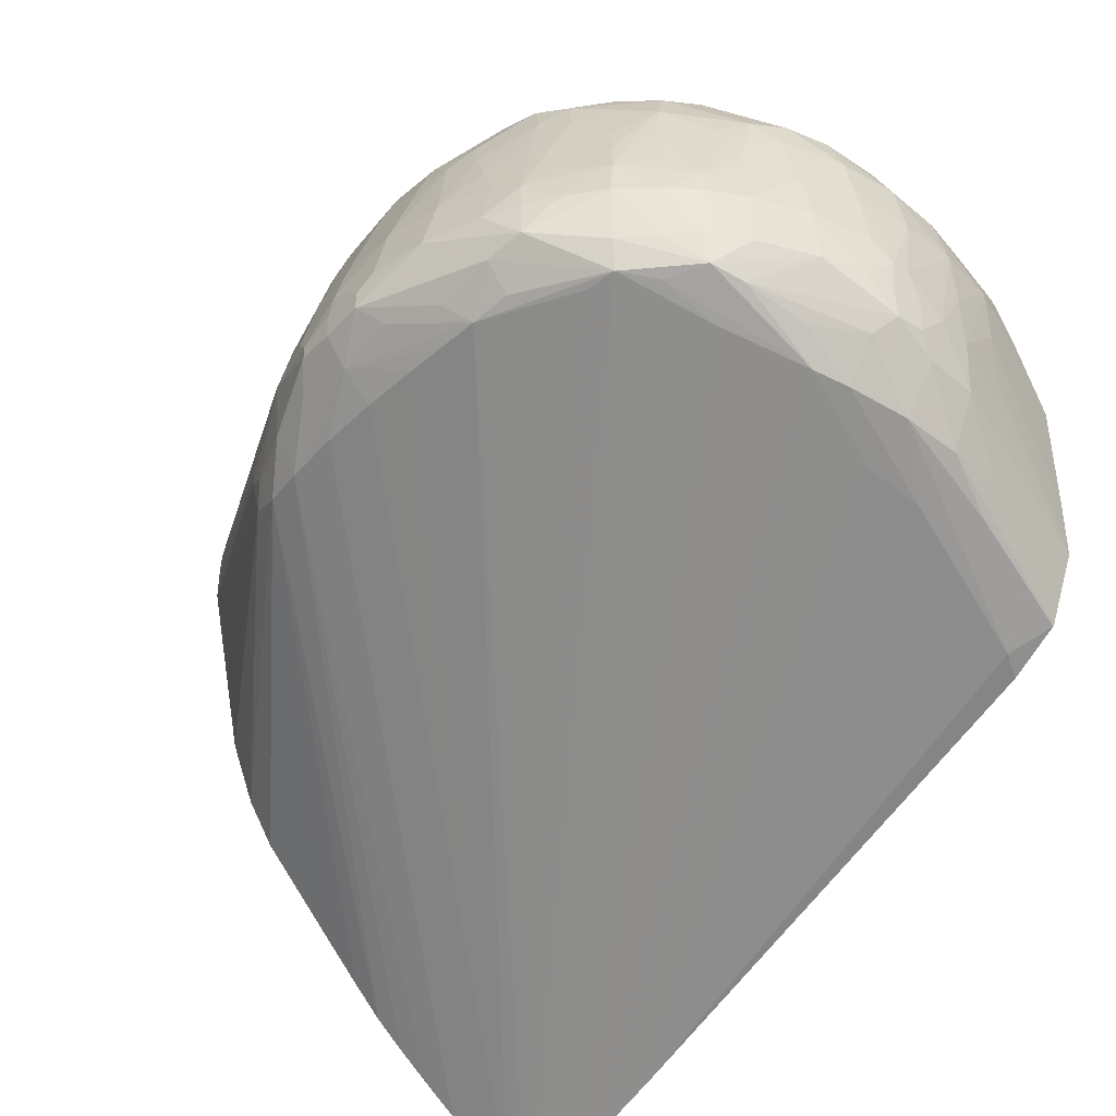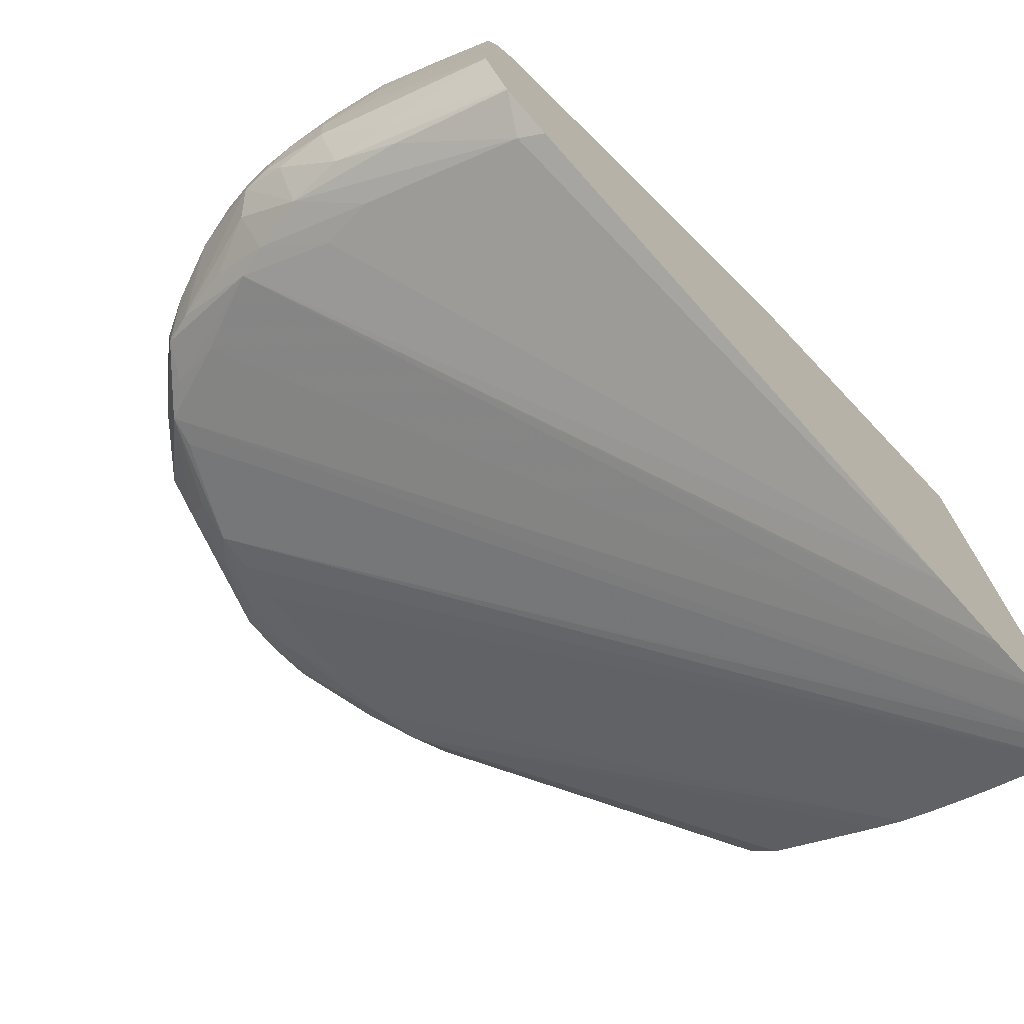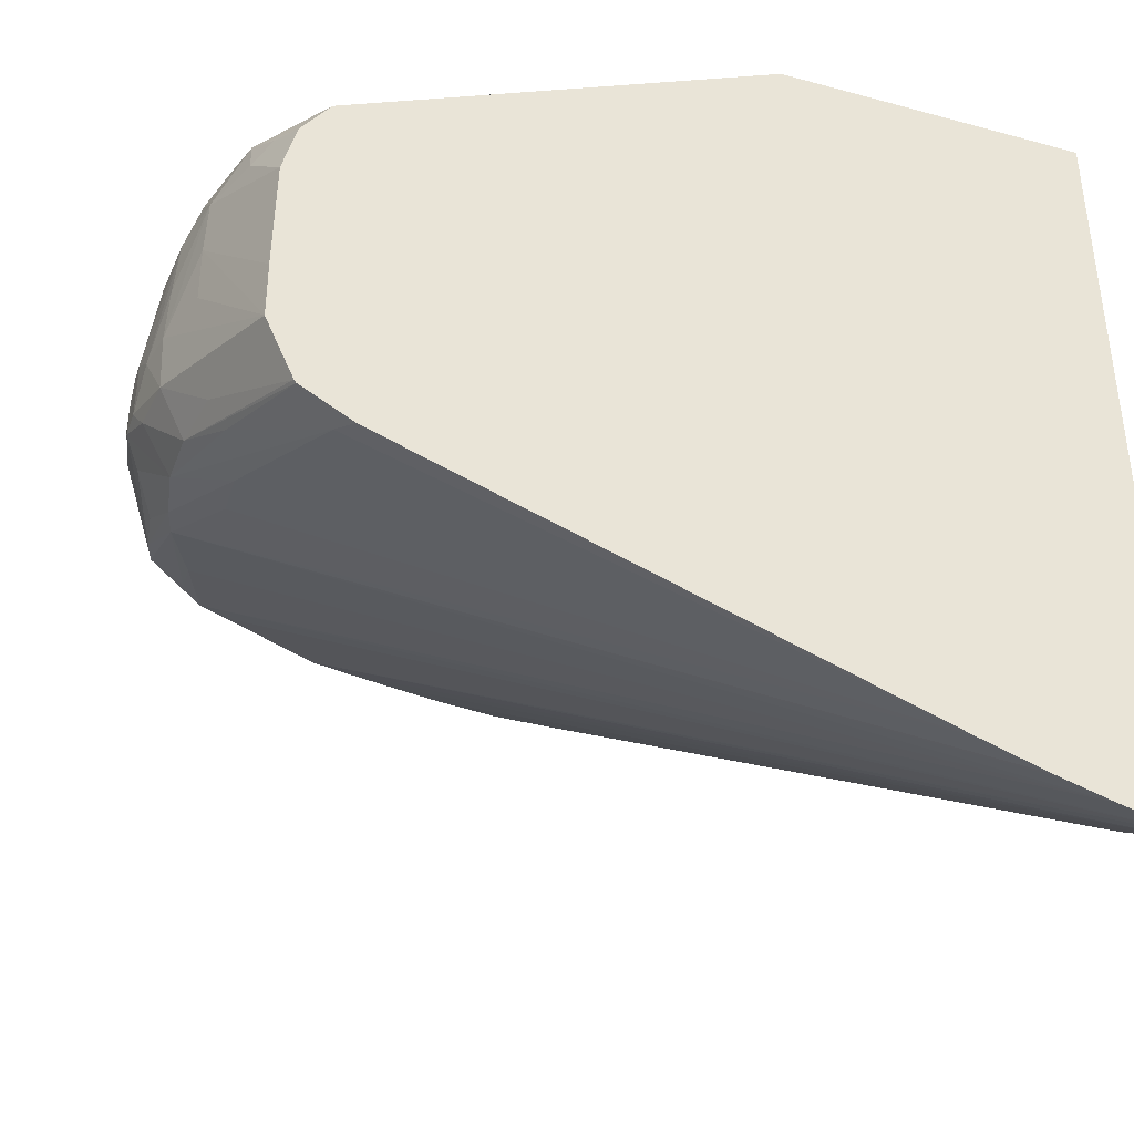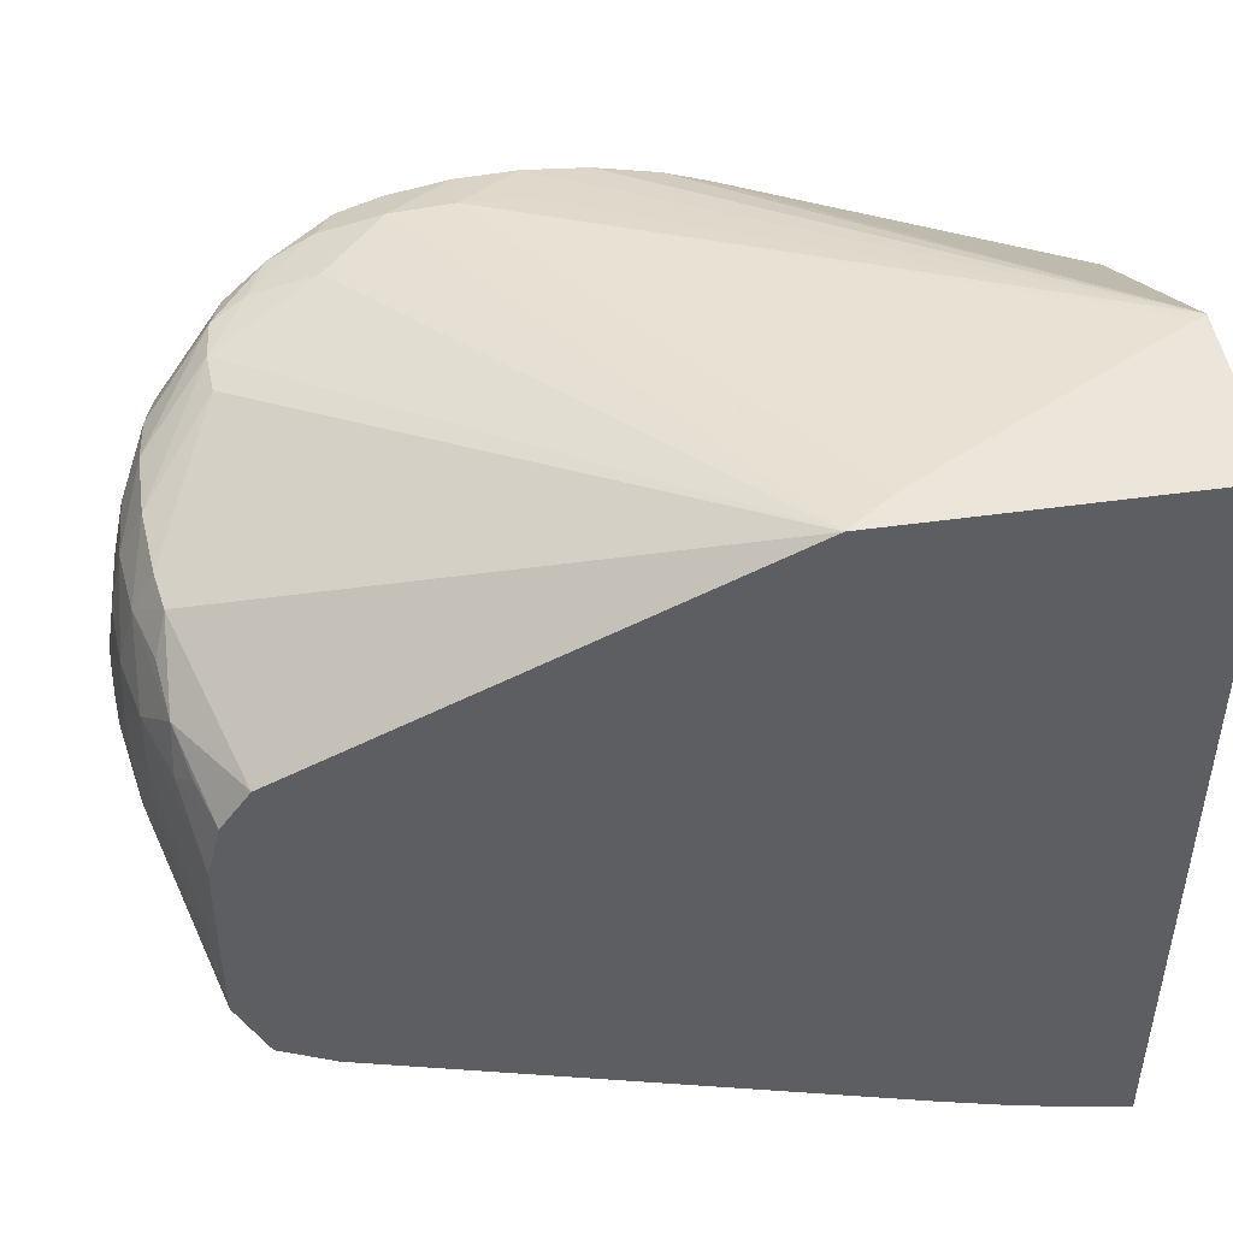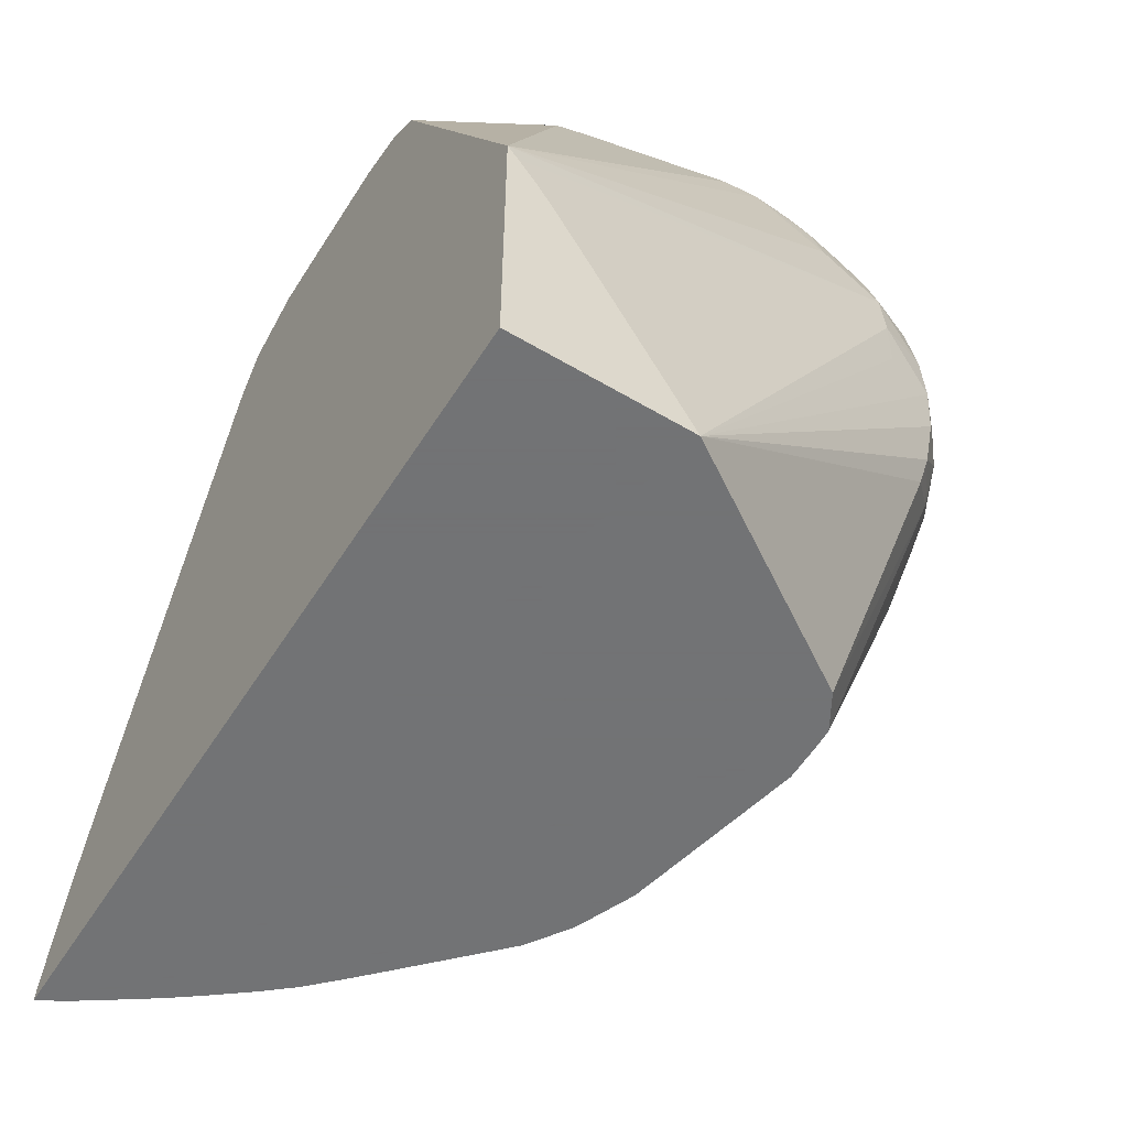
<metadata>
{"format":"obj","ext":"obj","renderer":"f3d","projection":"perspective","resolution":1024,"background":"white","views":[{"elev":-40.4,"azim":-39.0,"up":"+Y"},{"elev":-73.6,"azim":43.4,"up":"+Y"},{"elev":-39.3,"azim":71.3,"up":"+Y"},{"elev":47.8,"azim":81.0,"up":"+Y"},{"elev":-55.7,"azim":148.1,"up":"+Z"}]}
</metadata>
<code>
v 0.0004794 -0.008948 0.03044
v 0.0004623 -0.00894 0.03044
v 0.0004794 0.004489 0.03044
v 0.0004794 -0.008936 0.03051
v 0.0004203 -0.008918 0.03044
v 0.0004794 -0.008932 0.03053
v -0.002503 0.004489 0.03044
v 0.0004794 0.004489 0.03569
v -0.008699 -0.001923 0.04062
v 0.0003812 -0.008895 0.03044
v 0.0004794 -0.008922 0.03057
v -0.007892 -0.002011 0.04223
v -0.002429 0.004489 0.03059
v -0.006307 0.002027 0.03044
v -0.007846 0.002979 0.0358
v -0.00798 0.003087 0.03641
v -0.008112 0.00319 0.03738
v -0.008153 0.003236 0.03835
v -0.007281 0.003472 0.03835
v -0.007281 0.003499 0.03932
v 0.000302 0.004489 0.03545
v -0.007281 0.003433 0.04029
v -0.00631 0.003343 0.04126
v -0.005339 0.002991 0.04287
v -0.004702 0.002959 0.04284
v -0.001876 0.00197 0.04373
v 0.0004794 0.00107 0.0429
v -0.007776 -0.00195 0.04273
v -0.008584 -0.001791 0.04126
v -0.008963 -0.001306 0.04126
v -0.009078 -0.001541 0.0403
v -0.009392 -0.001407 0.03936
v -0.00941 -0.001576 0.03835
v -0.008771 -0.00196 0.03997
v 5.151e-05 -0.008706 0.03044
v 0.0004794 -0.008681 0.03156
v -0.002029 0.004489 0.03134
v -0.006641 0.001456 0.03044
v -0.008474 0.002373 0.03645
v -0.008598 0.002616 0.03738
v -0.008639 0.002703 0.03835
v -0.008118 0.003224 0.03932
v 0.0002679 0.004489 0.03541
v -2.063e-05 0.004489 0.03498
v -0.0002661 0.004489 0.03457
v -0.0007241 0.004489 0.03375
v -0.008006 0.00314 0.04029
v -0.007312 0.00318 0.04128
v -0.006302 0.003105 0.04227
v -0.005974 0.00297 0.0428
v -0.004369 0.002221 0.04388
v -0.003399 0.002183 0.0439
v -0.002428 0.002058 0.04382
v -0.002428 0.001456 0.04417
v -0.001515 0.001458 0.04391
v -0.0007481 0.001136 0.04381
v 0.0004794 0.0004136 0.04336
v -0.00631 -0.002485 0.04321
v -0.007213 -0.002077 0.04312
v -0.006845 -0.001986 0.04373
v -0.007898 -0.001457 0.04285
v -0.008813 -0.001114 0.04186
v -0.009742 -0.001051 0.03906
v -0.008924 -0.00204 0.03835
v -0.008839 -0.001994 0.03932
v -0.009755 -0.00109 0.03835
v -0.009487 -0.001407 0.03738
v -0.008937 -0.002098 0.03641
v -0.008967 -0.002079 0.03738
v -0.0004625 -0.00836 0.03044
v 0.0004794 -0.008463 0.03232
v -0.004935 -0.002941 0.04374
v -0.006655 0.001123 0.03044
v -0.008766 -0.0008783 0.03491
v -0.009383 -0.0004862 0.03641
v -0.009137 0.0004847 0.03641
v -0.008764 0.001054 0.03587
v -0.00866 0.001702 0.03616
v -0.008766 0.002013 0.0368
v -0.008814 0.00213 0.03738
v -0.008816 0.002132 0.03932
v -0.008604 0.002617 0.03932
v -0.00885 0.002217 0.03835
v -0.008492 0.002369 0.04024
v -0.007878 0.003025 0.04097
v -0.00701 0.003049 0.04197
v -0.006621 0.002758 0.04261
v -0.005772 0.001869 0.04367
v -0.005125 0.002119 0.0438
v -0.004369 0.001456 0.04421
v -0.003399 0.001456 0.04428
v -0.002428 0.0004847 0.04443
v -0.001457 0.0004847 0.04422
v -0.0004485 0.0004097 0.04385
v -0.0001008 0.0006833 0.0436
v 0.0004794 -0.0004731 0.04358
v -0.00631 -0.002144 0.04387
v -0.005339 -0.001457 0.04446
v -0.00631 -0.001457 0.04409
v -0.00692 -0.001457 0.04377
v -0.007406 -0.001457 0.04334
v -0.007956 -0.0004862 0.04291
v -0.008798 -0.0004862 0.04184
v -0.009094 -0.0004862 0.04126
v -0.009463 -0.0004862 0.04029
v -0.008441 -0.0004862 0.04233
v -0.009742 -0.0007441 0.03906
v -0.009755 -0.0006836 0.03835
v -0.009737 -0.001051 0.0377
v -0.009302 -0.001457 0.03641
v -0.008844 -0.002045 0.03568
v -0.002743 -0.006634 0.03044
v -0.002263 -0.007038 0.03044
v -0.001731 -0.007452 0.03044
v -0.001632 -0.007529 0.03044
v -0.001146 -0.00789 0.03044
v 0.0004794 -0.008415 0.03248
v -0.003399 -0.003584 0.04321
v -0.004369 -0.003048 0.04389
v 0.0004794 -0.008197 0.03313
v 0.0004794 -0.008086 0.03347
v 0.0004794 -0.008051 0.03357
v -0.00666 0.0005202 0.03044
v -0.008766 -0.001126 0.03491
v -0.008934 -0.001453 0.03539
v -0.009737 -0.0008165 0.0377
v -0.009625 -0.0004902 0.03738
v -0.00938 0.0004847 0.03738
v -0.008851 0.00141 0.03645
v -0.009053 0.001456 0.03738
v -0.009135 0.001456 0.03835
v -0.00907 0.001456 0.03932
v -0.008764 0.002007 0.03989
v -0.008657 0.001723 0.04054
v -0.008014 0.002411 0.04128
v -0.007657 0.002722 0.04161
v -0.007276 0.002416 0.04222
v -0.006895 0.002111 0.04281
v -0.006298 0.00151 0.04347
v -0.006614 0.000657 0.04358
v -0.006801 9.74e-06 0.04369
v -0.005967 0.001221 0.04377
v -0.005405 0.00151 0.04392
v -0.004369 0.0004847 0.04442
v -0.003399 0.0004847 0.0445
v -0.005339 0.0004847 0.0442
v -0.002428 -0.0004862 0.0445
v -0.003396 -0.0005336 0.04461
v -0.003048 -0.001457 0.04465
v -0.002428 -0.001457 0.04453
v -0.001457 -0.0004862 0.04425
v 0.0004794 -0.002427 0.04359
v -0.005291 -0.002464 0.04402
v -0.00437 -0.002375 0.04442
v -0.004047 -0.002019 0.04468
v -0.004591 -0.001457 0.04463
v -0.005339 -0.0004862 0.04439
v -0.00631 -0.0004862 0.04404
v -0.006888 -0.0004862 0.04375
v -0.007373 -0.0004862 0.04339
v -0.007854 0.0001887 0.0428
v -0.008743 1.5e-05 0.04176
v -0.008866 0.0003965 0.04122
v -0.0092 0.0004847 0.04029
v -0.009422 0.0004847 0.03932
v -0.009654 -0.0004468 0.03936
v -0.009673 -0.0001981 0.03835
v -0.008703 -0.001773 0.03503
v -0.005582 -0.003475 0.03044
v -0.005129 -0.004165 0.03044
v -0.003718 -0.005642 0.03044
v -0.003229 -0.00615 0.03044
v -0.002484 -0.003816 0.04327
v -0.003399 -0.003216 0.04406
v 0.0004794 -0.004963 0.04224
v 0.0001036 -0.004821 0.04246
v -0.006642 0.0004373 0.03044
v -0.009473 0.0004847 0.03835
v -0.008776 0.001075 0.04086
v -0.008612 0.0006623 0.04151
v -0.007824 0.002075 0.04182
v -0.008454 0.001421 0.04122
v -0.007547 0.001456 0.04248
v -0.007699 0.0008359 0.04265
v -0.007062 0.001456 0.04294
v -0.006298 0.0003939 0.04383
v -0.00725 0.0004228 0.04319
v -0.004351 -0.0005336 0.04458
v -0.004016 -0.0008888 0.04467
v -0.003716 -0.0008888 0.04467
v -0.003533 -0.001457 0.04469
v -0.003584 -0.002019 0.04468
v -0.002428 -0.002427 0.04449
v -0.001457 -0.001457 0.04424
v 0.0004794 -0.003402 0.04359
v -0.004105 -0.001457 0.04469
v -0.003315 -0.002375 0.04457
v -0.008232 0.0004255 0.0422
v -0.007958 0.001456 0.04199
v -0.006001 -0.002481 0.03044
v -0.005628 -0.003373 0.03044
v -0.001457 -0.003837 0.04364
v -0.002428 -0.003331 0.04406
v 0.0004794 -0.004492 0.04308
v -0.001457 -0.003352 0.04393
v 0.0004794 -0.003552 0.04352
v 0.0004794 -0.004444 0.04312
f 100 159 160
f 100 160 102
f 97 154 155
f 99 159 100
f 99 158 159
f 98 158 99
f 98 157 158
f 98 156 157
f 98 155 156
f 97 155 98
f 93 150 151
f 97 119 153
f 96 151 152
f 93 96 94
f 93 151 96
f 93 147 150
f 92 149 147
f 92 148 149
f 92 145 148
f 92 147 93
f 91 145 92
f 97 153 154
f 100 102 101
f 107 166 167
f 102 160 161
f 119 174 154
f 90 146 144
f 118 122 173
f 118 173 119
f 111 172 112
f 111 171 172
f 111 170 171
f 111 169 170
f 111 168 169
f 110 168 111
f 102 161 106
f 110 125 168
f 107 167 108
f 106 161 162
f 105 166 107
f 105 165 166
f 105 164 165
f 104 164 105
f 104 163 164
f 104 162 163
f 103 106 162
f 103 162 104
f 108 167 126
f 90 143 146
f 78 129 79
f 90 144 145
f 76 79 129
f 76 128 79
f 76 78 77
f 75 128 76
f 75 127 128
f 75 126 127
f 75 109 126
f 75 110 109
f 75 125 110
f 75 124 125
f 76 129 78
f 74 123 124
f 73 123 74
f 72 122 118
f 72 121 122
f 72 120 121
f 72 117 120
f 72 119 97
f 72 118 119
f 71 117 72
f 69 116 70
f 119 154 153
f 74 124 75
f 90 145 91
f 79 128 130
f 80 130 131
f 89 143 90
f 88 138 139
f 88 143 89
f 88 142 143
f 88 141 142
f 88 140 141
f 88 139 140
f 87 138 88
f 87 137 138
f 87 136 137
f 79 130 80
f 86 136 87
f 85 136 86
f 85 135 136
f 84 134 85
f 84 133 134
f 83 131 132
f 82 133 84
f 81 133 82
f 81 132 133
f 81 83 132
f 80 131 83
f 85 134 135
f 119 173 174
f 154 174 155
f 122 176 173
f 165 178 167
f 163 179 164
f 162 179 163
f 162 180 179
f 162 199 181
f 162 198 199
f 161 187 185
f 161 198 162
f 161 184 198
f 156 188 157
f 156 189 188
f 156 196 189
f 155 197 192
f 155 174 197
f 155 196 156
f 155 191 196
f 155 192 191
f 151 195 152
f 151 194 195
f 150 195 194
f 150 193 195
f 165 167 166
f 168 177 200
f 168 200 201
f 168 201 169
f 69 115 116
f 205 207 206
f 203 207 205
f 203 204 207
f 202 204 203
f 195 205 206
f 193 205 195
f 193 203 205
f 193 197 203
f 192 197 193
f 150 194 151
f 189 191 190
f 184 199 198
f 181 184 183
f 181 199 184
f 179 180 182
f 176 204 202
f 175 204 176
f 174 176 202
f 174 203 197
f 174 202 203
f 173 176 174
f 189 196 191
f 149 193 150
f 149 192 193
f 149 191 192
f 137 181 138
f 136 181 137
f 135 182 180
f 135 179 182
f 135 181 136
f 135 162 181
f 135 180 162
f 134 179 135
f 134 164 179
f 133 165 164
f 138 181 183
f 133 164 134
f 131 165 132
f 131 178 165
f 130 178 131
f 128 178 130
f 128 167 178
f 127 167 128
f 126 167 127
f 124 168 125
f 123 168 124
f 123 177 168
f 132 165 133
f 122 175 176
f 138 183 184
f 138 161 185
f 149 190 191
f 148 190 149
f 147 149 150
f 146 158 157
f 146 186 158
f 145 190 148
f 145 189 190
f 144 189 145
f 144 188 189
f 144 157 188
f 138 184 161
f 144 146 157
f 142 186 146
f 141 160 159
f 141 161 160
f 141 187 161
f 141 185 187
f 141 186 142
f 141 158 186
f 141 159 158
f 138 140 139
f 138 185 140
f 142 146 143
f 68 115 69
f 140 185 141
f 68 113 114
f 9 30 31
f 9 29 30
f 68 114 115
f 9 28 29
f 9 12 28
f 8 26 27
f 8 25 26
f 8 24 25
f 8 23 24
f 8 22 23
f 8 21 22
f 7 20 13
f 7 19 20
f 7 18 19
f 7 17 18
f 7 16 17
f 7 15 16
f 7 14 15
f 6 12 9
f 6 11 12
f 5 9 10
f 9 31 32
f 9 32 33
f 9 33 34
f 9 34 35
f 22 42 47
f 20 46 37
f 20 45 46
f 20 44 45
f 20 43 44
f 20 21 43
f 20 22 21
f 20 42 22
f 18 20 19
f 18 42 20
f 5 6 9
f 18 41 42
f 17 40 41
f 16 40 17
f 16 39 40
f 15 39 16
f 14 39 15
f 14 38 39
f 13 20 37
f 11 28 12
f 11 36 28
f 9 35 10
f 17 41 18
f 3 21 8
f 3 43 21
f 3 44 43
f 1 7 3
f 1 14 7
f 1 38 14
f 1 73 38
f 1 123 73
f 1 177 123
f 1 200 177
f 1 201 200
f 1 169 201
f 1 170 169
f 1 3 8
f 1 171 170
f 1 112 172
f 1 113 112
f 1 114 113
f 1 115 114
f 1 116 115
f 1 70 116
f 1 35 70
f 1 10 35
f 1 5 10
f 1 2 5
f 1 172 171
f 22 47 48
f 1 8 27
f 1 57 96
f 3 45 44
f 3 46 45
f 3 37 46
f 3 13 37
f 2 6 5
f 2 4 6
f 1 4 2
f 1 6 4
f 1 11 6
f 1 36 11
f 1 27 57
f 1 71 36
f 1 120 117
f 1 121 120
f 1 122 121
f 1 175 122
f 1 204 175
f 1 207 204
f 1 206 207
f 1 195 206
f 1 152 195
f 1 96 152
f 1 117 71
f 22 48 49
f 3 7 13
f 23 49 24
f 58 72 59
f 57 94 96
f 57 95 94
f 56 95 57
f 56 94 95
f 56 93 94
f 54 93 56
f 54 92 93
f 54 91 92
f 54 56 55
f 59 72 60
f 52 54 53
f 51 91 52
f 51 90 91
f 51 89 90
f 50 89 51
f 50 88 89
f 50 87 88
f 50 86 87
f 49 86 50
f 48 86 49
f 48 85 86
f 52 91 54
f 47 85 48
f 60 72 97
f 60 99 100
f 22 49 23
f 68 112 113
f 68 111 112
f 68 110 111
f 67 110 68
f 67 109 110
f 66 109 67
f 66 126 109
f 66 108 126
f 64 69 70
f 60 97 98
f 63 108 66
f 63 105 107
f 62 106 103
f 62 102 106
f 62 105 63
f 62 104 105
f 62 103 104
f 61 101 102
f 61 102 62
f 60 101 61
f 60 100 101
f 63 107 108
f 47 84 85
f 60 98 99
f 42 82 47
f 32 63 33
f 31 63 32
f 30 63 31
f 30 62 63
f 28 36 58
f 28 30 29
f 28 62 30
f 28 61 62
f 28 60 61
f 28 58 59
f 33 64 65
f 27 56 57
f 26 55 56
f 26 54 55
f 26 53 54
f 25 53 26
f 25 52 53
f 24 52 25
f 24 51 52
f 24 50 51
f 47 82 84
f 24 49 50
f 26 56 27
f 33 65 34
f 28 59 60
f 33 66 67
f 41 83 81
f 41 80 83
f 33 63 66
f 41 82 42
f 41 81 82
f 40 80 41
f 40 79 80
f 39 79 40
f 38 78 79
f 38 77 78
f 38 76 77
f 38 75 76
f 38 79 39
f 38 74 75
f 38 73 74
f 36 72 58
f 36 71 72
f 35 64 70
f 35 65 64
f 34 65 35
f 33 69 64
f 33 68 69
f 33 67 68

</code>
